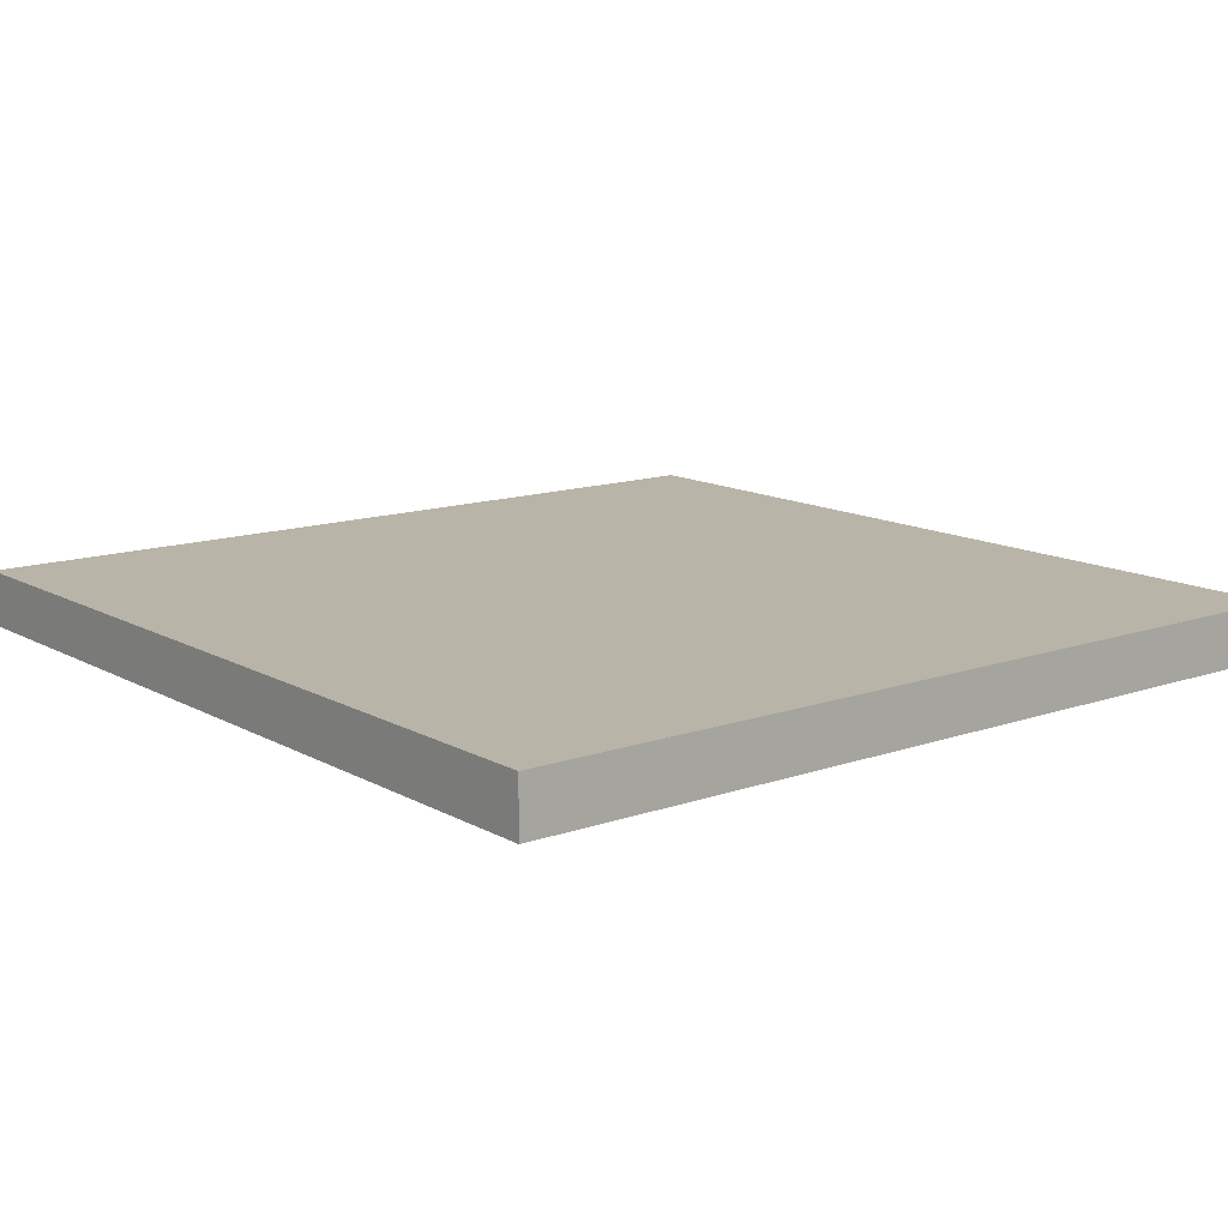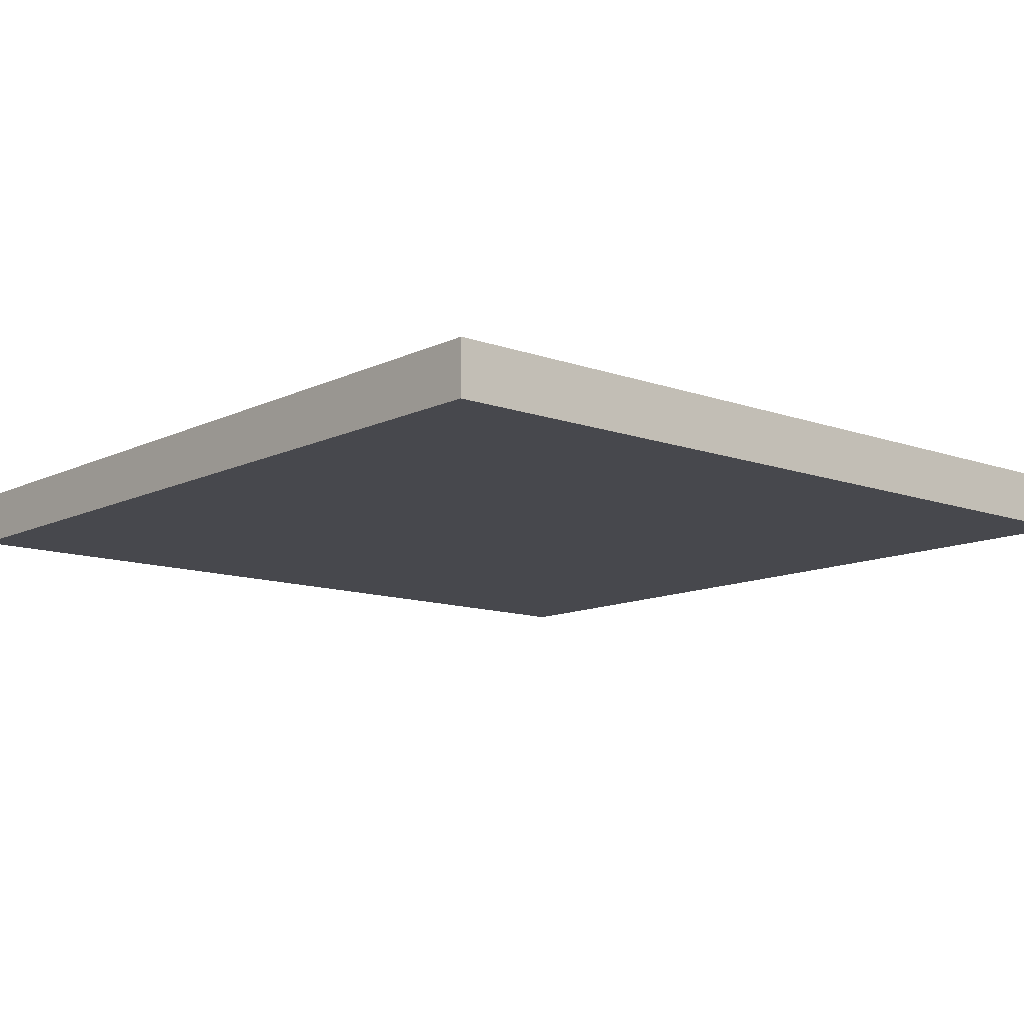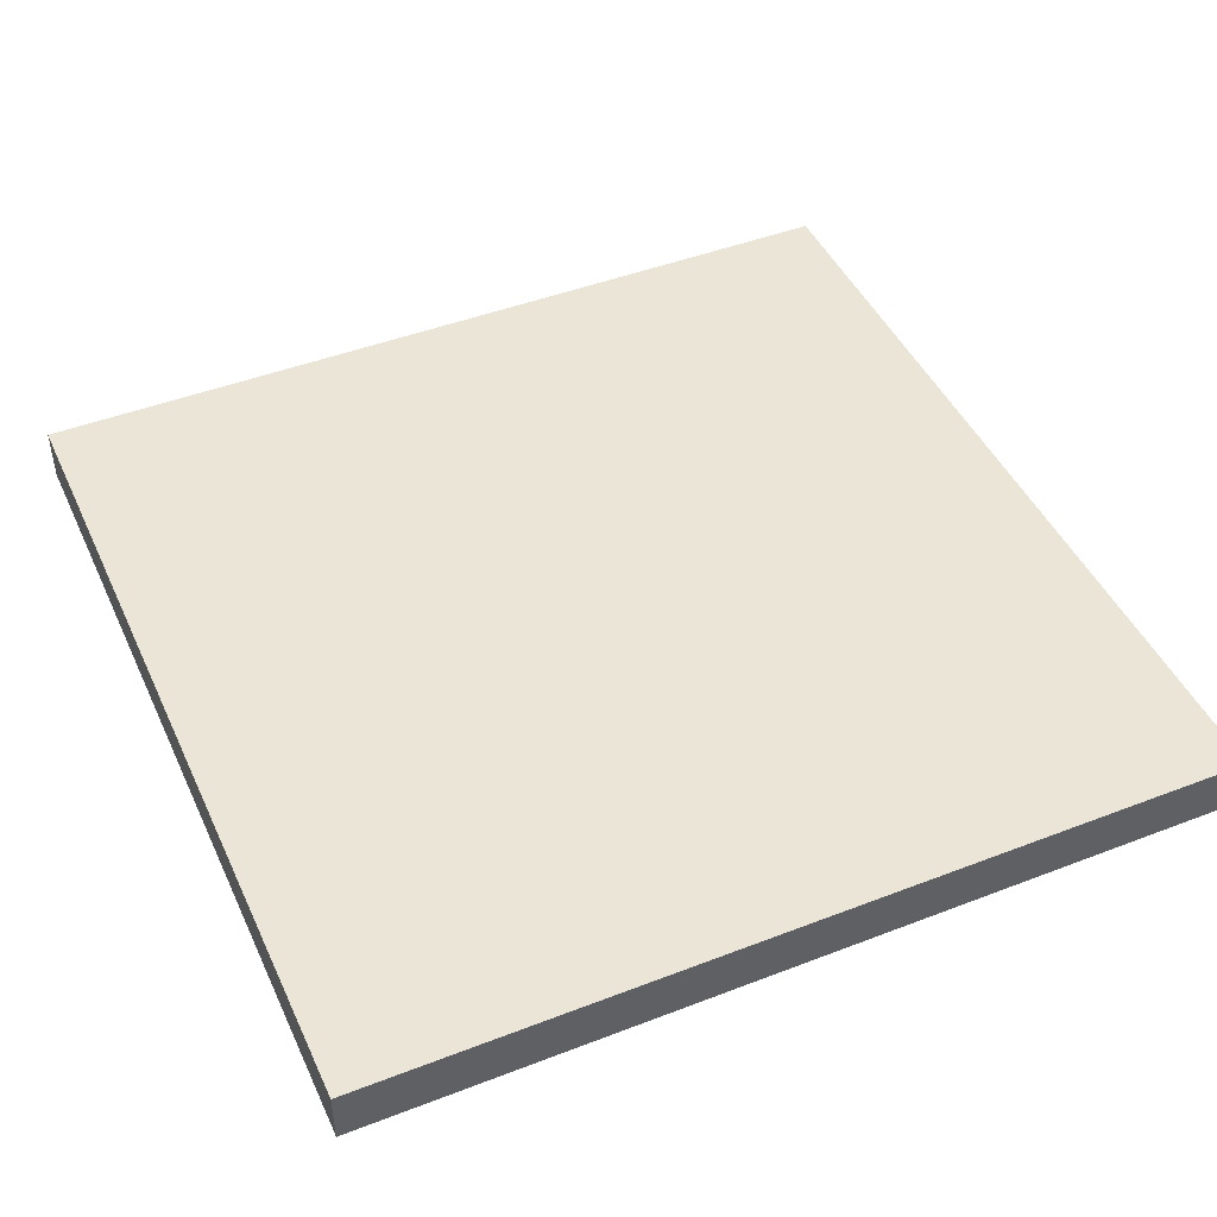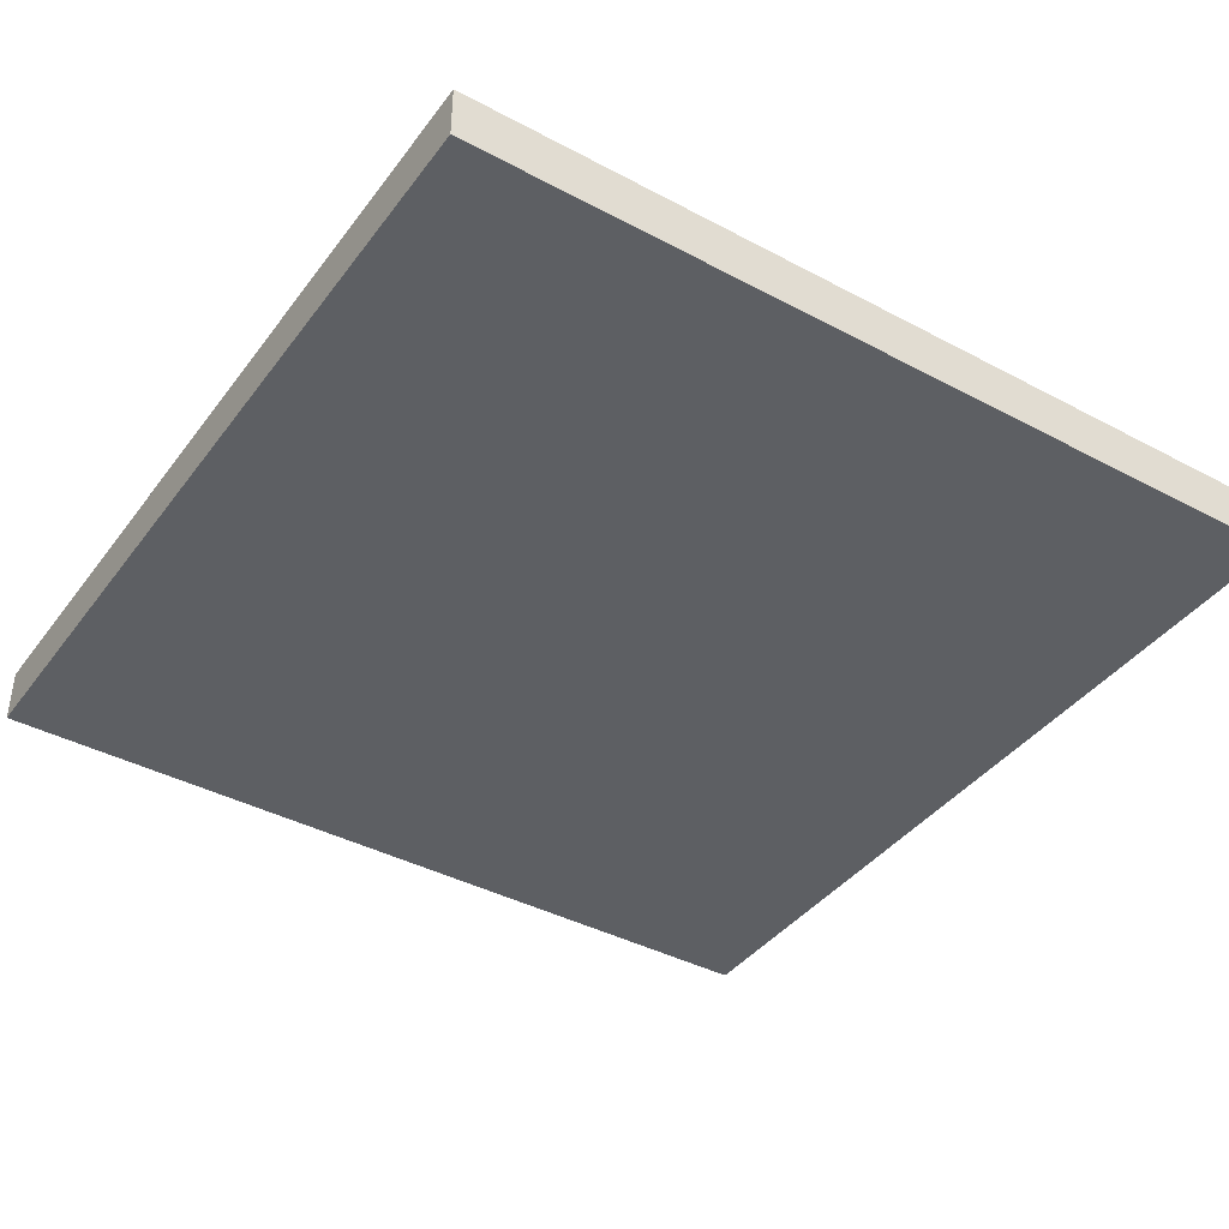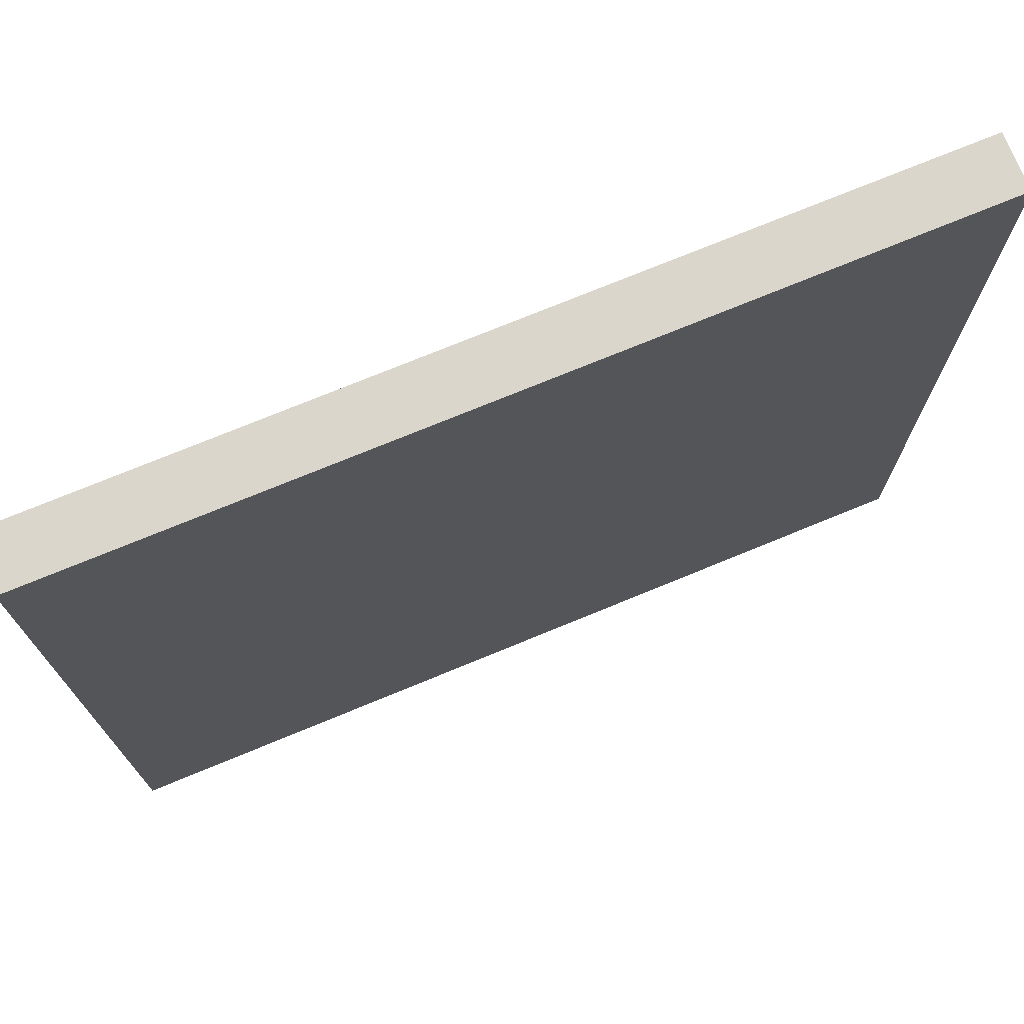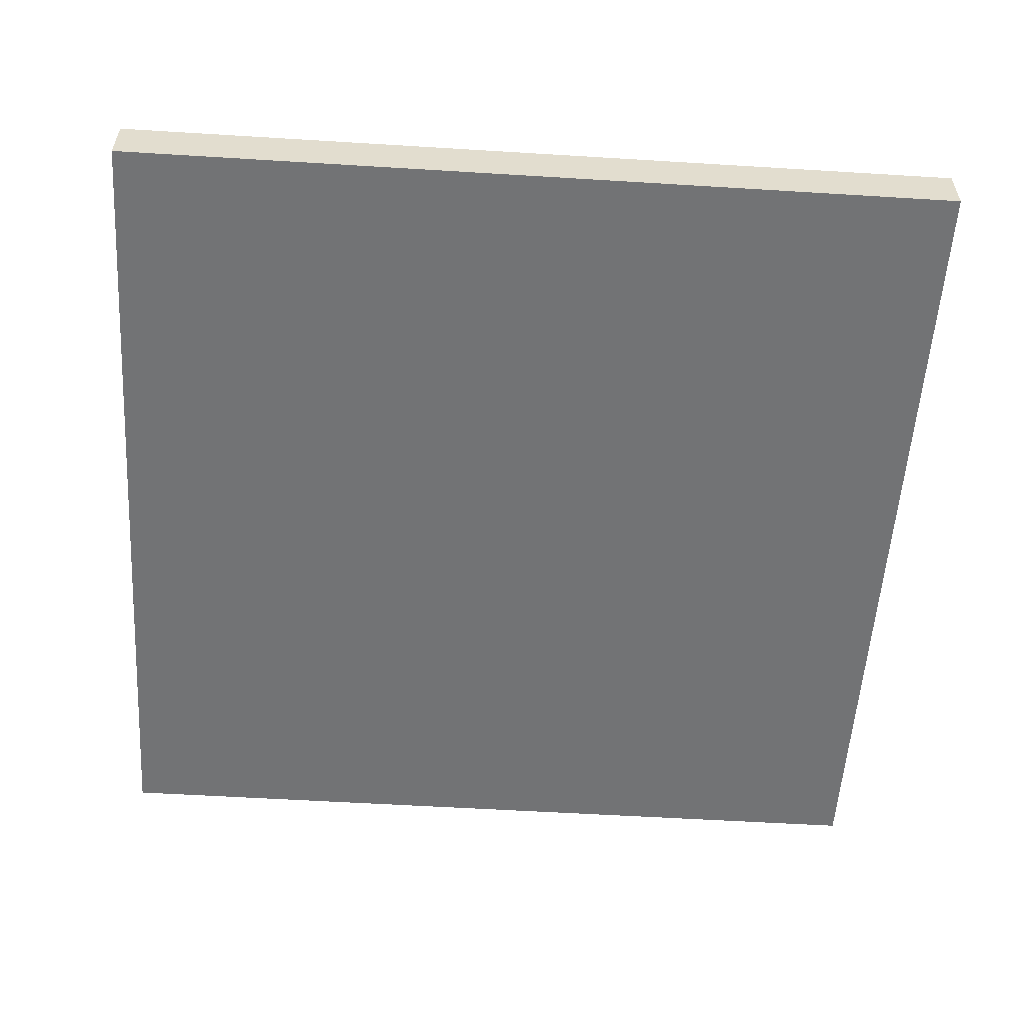
<metadata>
{"format":"obj","ext":"obj","renderer":"f3d","projection":"perspective","resolution":1024,"background":"white","views":[{"elev":13.2,"azim":-128.6,"up":"+Y"},{"elev":-11.7,"azim":49.1,"up":"+Y"},{"elev":45.7,"azim":66.1,"up":"+Y"},{"elev":-40.3,"azim":-33.2,"up":"+Y"},{"elev":74.0,"azim":-22.4,"up":"+Z"},{"elev":-55.7,"azim":176.3,"up":"+Y"}]}
</metadata>
<code>
g open
v 0.5 0 0.5 1 1 1
v -0.5 0 0.5 1 1 1
v 0.5 0.06333 0.5 1 1 1
v -0.5 0.06333 0.5 1 1 1
v 0.5 0 -0.5 1 1 1
v -0.5 0 -0.5 1 1 1
v 0.5 0.06333 -0.5 1 1 1
v -0.5 0.06333 -0.5 1 1 1
f 3 2 1
f 2 3 4
f 1 6 5
f 6 1 2
f 3 5 7
f 5 3 1
f 2 8 6
f 8 2 4
f 8 5 6
f 5 8 7
f 8 3 7
f 3 8 4
g open
f 3 2 1
f 2 3 4
f 1 6 5
f 6 1 2
f 3 5 7
f 5 3 1
f 2 8 6
f 8 2 4
f 8 5 6
f 5 8 7
f 8 3 7
f 3 8 4

</code>
